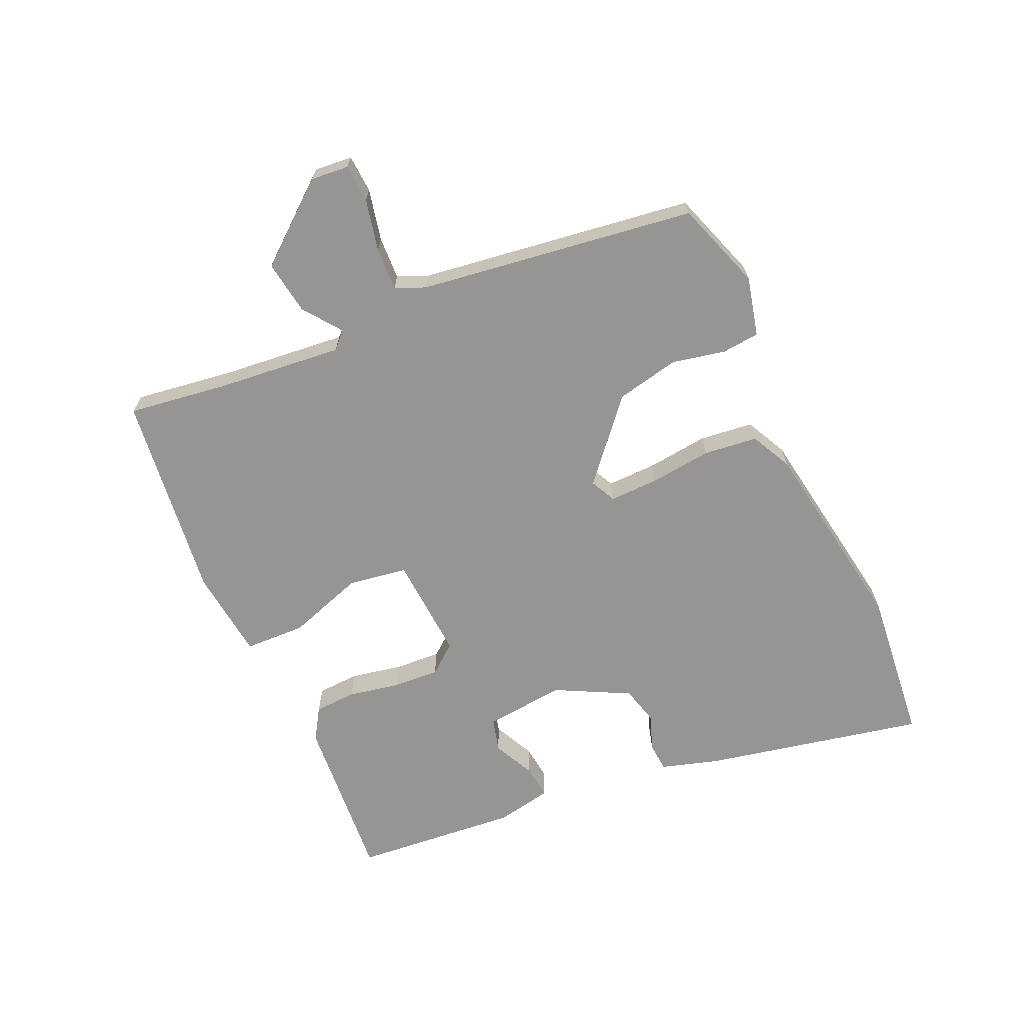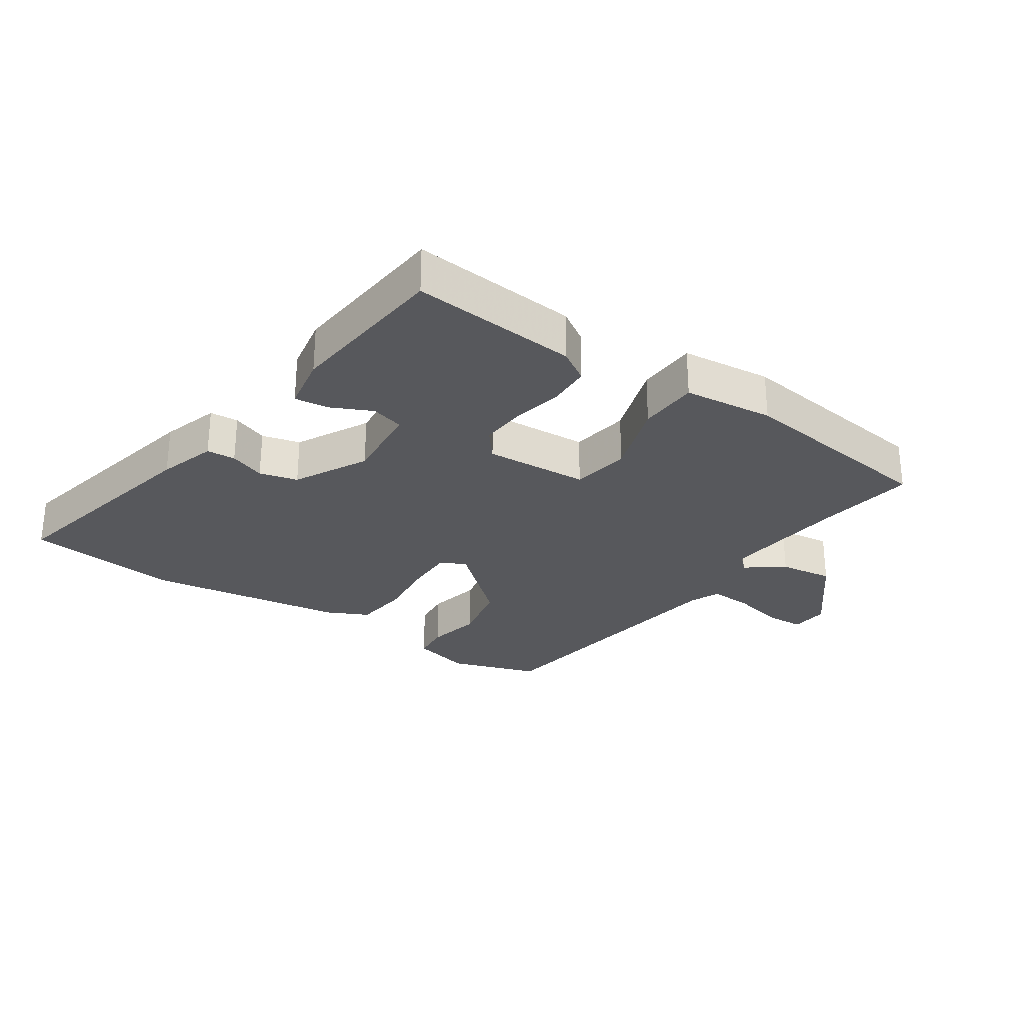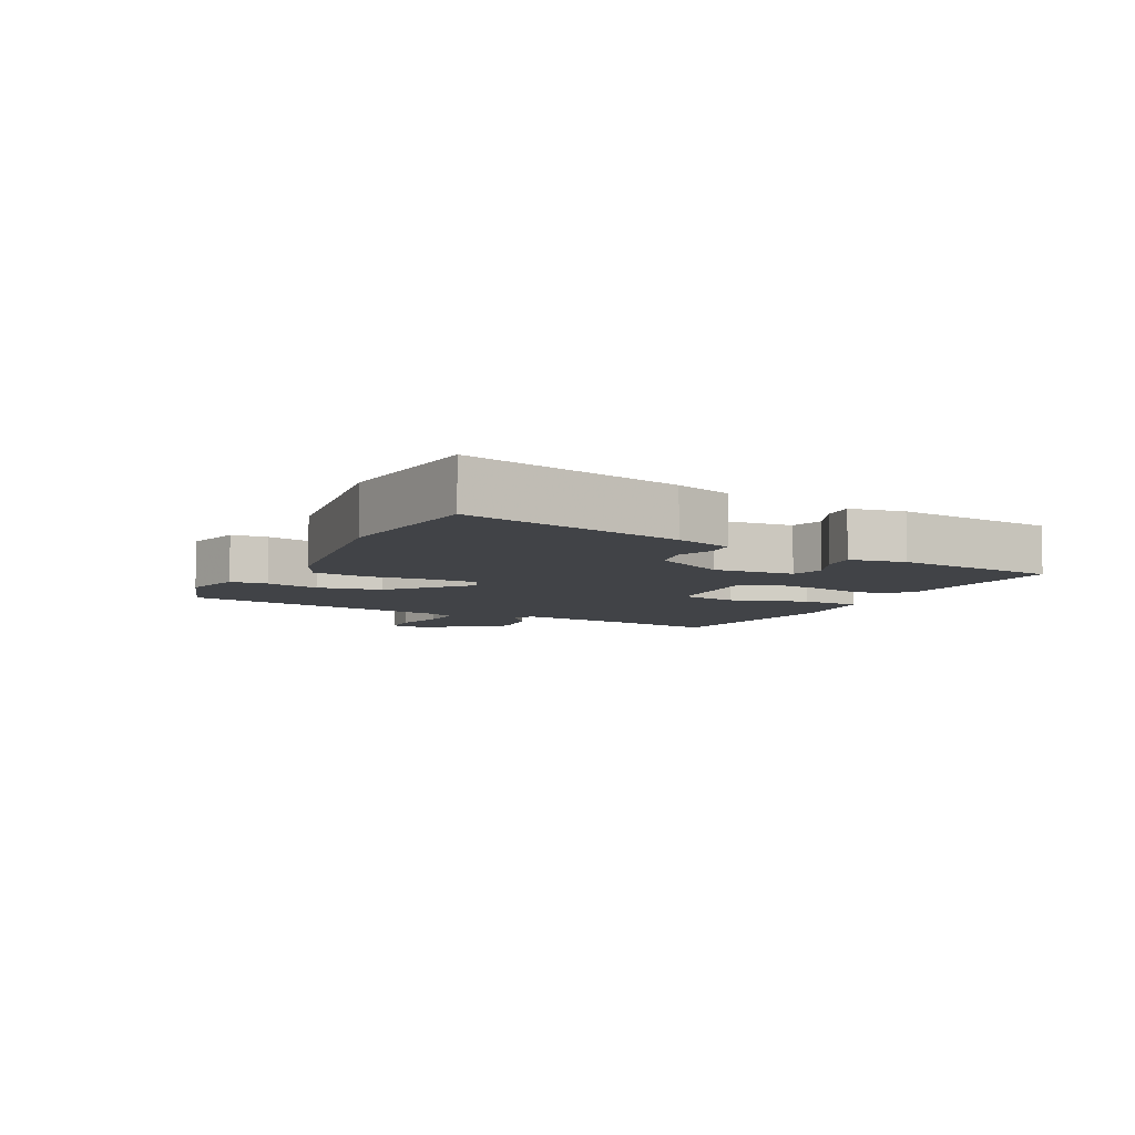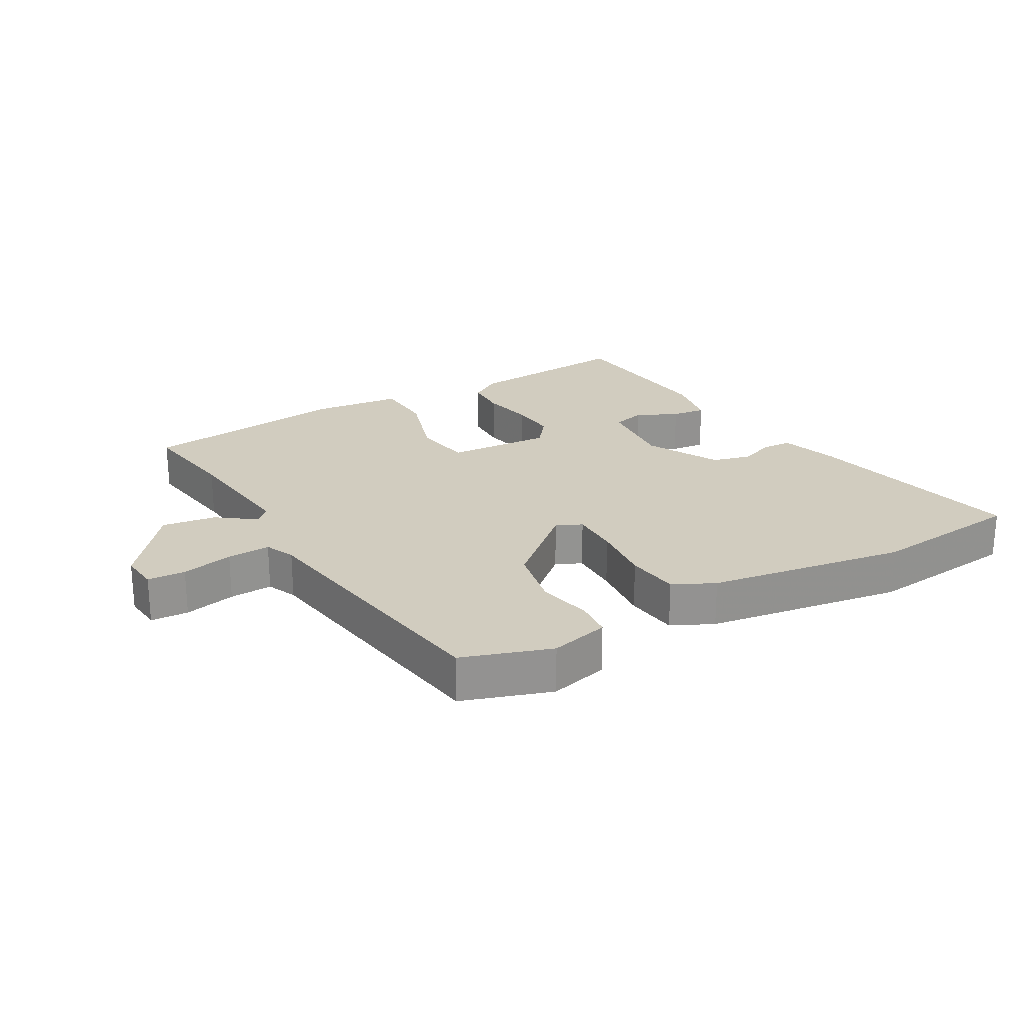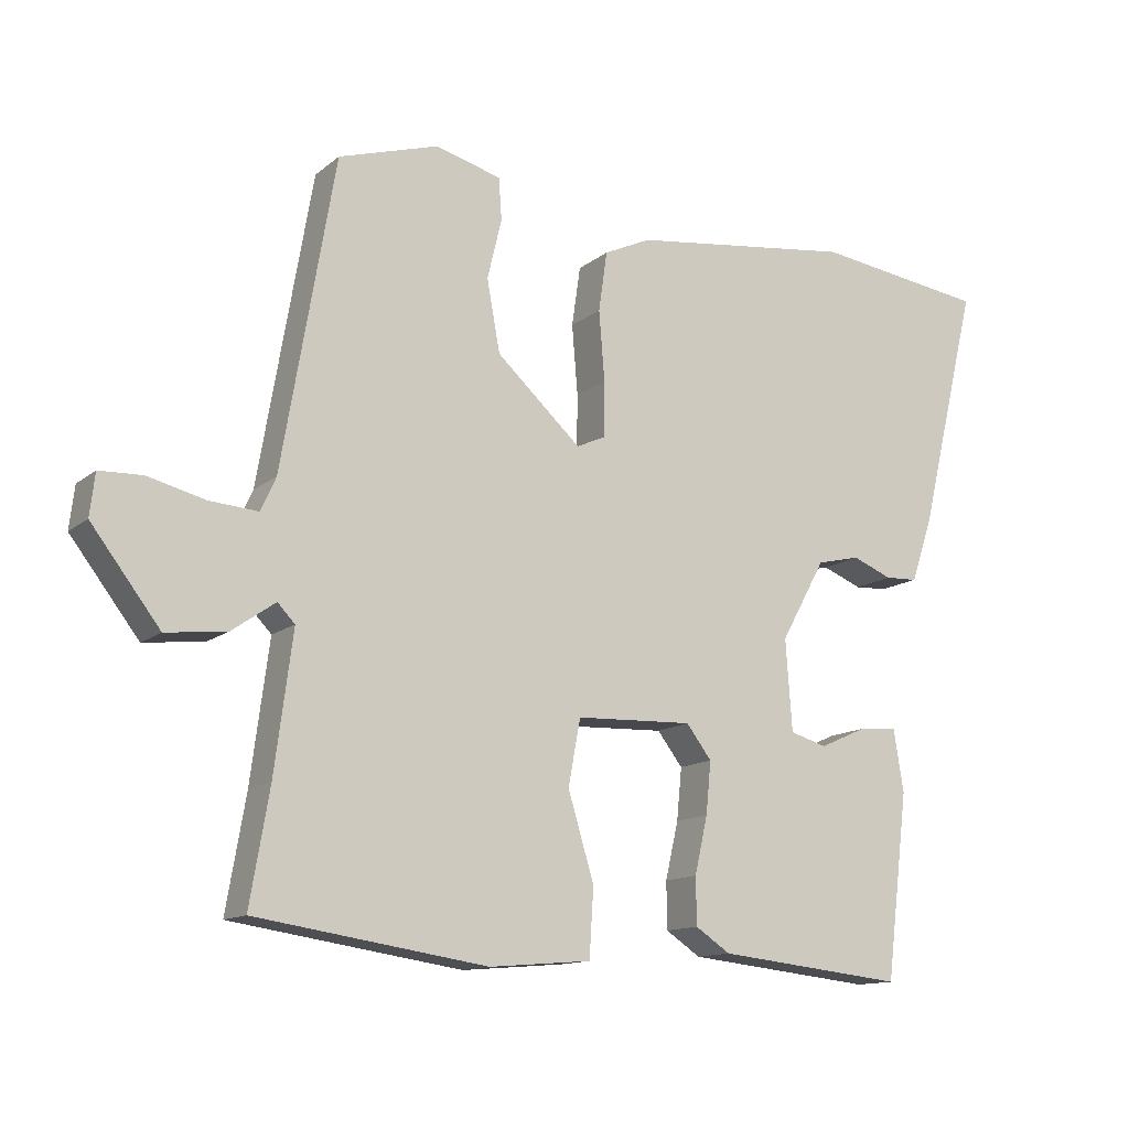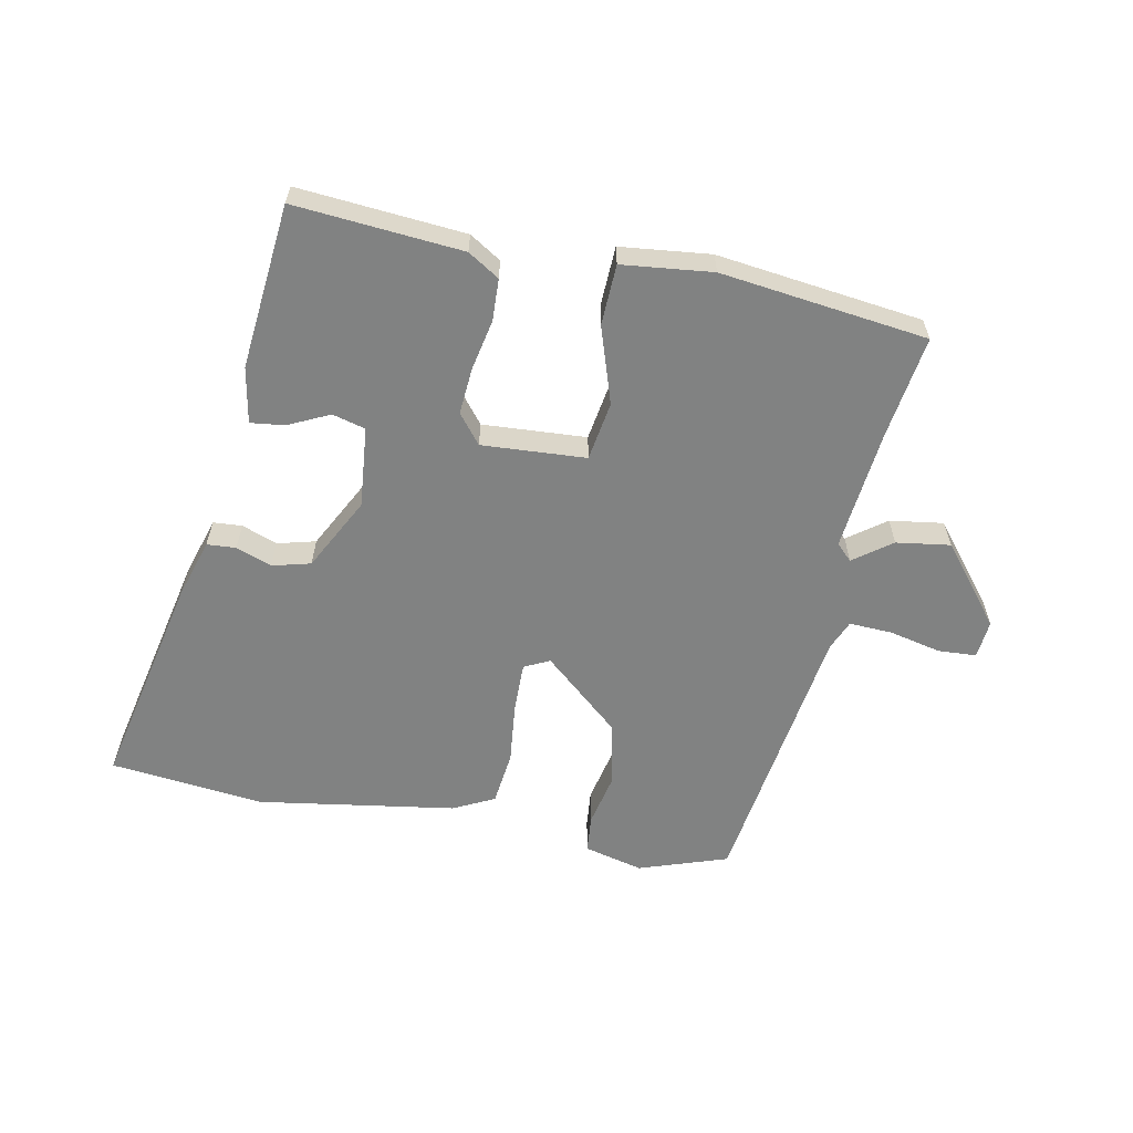
<metadata>
{"format":"obj","ext":"obj","renderer":"f3d","projection":"perspective","resolution":1024,"background":"white","views":[{"elev":-67.6,"azim":-64.1,"up":"+Y"},{"elev":-28.4,"azim":147.3,"up":"+Y"},{"elev":-7.0,"azim":64.0,"up":"+Y"},{"elev":23.8,"azim":-28.4,"up":"+Y"},{"elev":-13.0,"azim":-30.3,"up":"+Z"},{"elev":-60.6,"azim":170.3,"up":"+Y"}]}
</metadata>
<code>
v -0.49 0.07 -0.452
v -0.463 0.07 -0.295
v -0.438 0.07 -0.104
v -0.462 0.07 -0.079
v -0.522 0.07 -0.121
v -0.606 0.07 -0.131
v -0.701 0.07 -0.007
v -0.694 0.07 0.052
v -0.635 0.07 0.054
v -0.555 0.07 0.034
v -0.488 0.07 0.029
v -0.467 0.07 0.075
v -0.394 0.07 0.502
v -0.255 0.07 0.545
v -0.164 0.07 0.52
v -0.16 0.07 0.462
v -0.18 0.07 0.379
v -0.162 0.07 0.28
v -0.045 0.07 0.173
v -0.005 0.07 0.191
v -0.004 0.07 0.267
v -0.012 0.07 0.364
v 0 0.07 0.447
v 0.065 0.07 0.477
v 0.374 0.07 0.517
v 0.612 0.07 0.485
v 0.53 0.07 0.146
v 0.5 0.07 0.057
v 0.455 0.07 0.055
v 0.4 0.07 0.077
v 0.34 0.07 0.063
v 0.278 0.07 -0.049
v 0.287 0.07 -0.175
v 0.338 0.07 -0.19
v 0.403 0.07 -0.161
v 0.456 0.07 -0.156
v 0.47 0.07 -0.243
v 0.439 0.07 -0.499
v 0.179 0.07 -0.471
v 0.131 0.07 -0.439
v 0.13 0.07 -0.374
v 0.148 0.07 -0.295
v 0.155 0.07 -0.223
v 0.12 0.07 -0.177
v -0.042 0.07 -0.183
v -0.059 0.07 -0.274
v -0.023 0.07 -0.394
v -0.029 0.07 -0.488
v -0.17 0.07 -0.5
v -0.49 0 -0.452
v -0.463 0 -0.295
v -0.438 0 -0.104
v -0.462 0 -0.079
v -0.522 0 -0.121
v -0.606 0 -0.131
v -0.701 0 -0.007
v -0.694 0 0.052
v -0.635 0 0.054
v -0.555 0 0.034
v -0.488 0 0.029
v -0.467 0 0.075
v -0.394 0 0.502
v -0.255 0 0.545
v -0.164 0 0.52
v -0.16 0 0.462
v -0.18 0 0.379
v -0.162 0 0.28
v -0.045 0 0.173
v -0.005 0 0.191
v -0.004 0 0.267
v -0.012 0 0.364
v 0 0 0.447
v 0.065 0 0.477
v 0.374 0 0.517
v 0.612 0 0.485
v 0.53 0 0.146
v 0.5 0 0.057
v 0.455 0 0.055
v 0.4 0 0.077
v 0.34 0 0.063
v 0.278 0 -0.049
v 0.287 0 -0.175
v 0.338 0 -0.19
v 0.403 0 -0.161
v 0.456 0 -0.156
v 0.47 0 -0.243
v 0.439 0 -0.499
v 0.179 0 -0.471
v 0.131 0 -0.439
v 0.13 0 -0.374
v 0.148 0 -0.295
v 0.155 0 -0.223
v 0.12 0 -0.177
v -0.042 0 -0.183
v -0.059 0 -0.274
v -0.023 0 -0.394
v -0.029 0 -0.488
v -0.17 0 -0.5
f 49 1 2
f 48 49 2
f 47 48 2
f 46 47 2
f 45 46 2 3
f 44 45 3 4
f 40 41 42
f 39 40 42
f 38 39 42
f 37 38 42
f 36 37 42
f 35 36 42
f 34 35 42
f 33 34 42 43
f 32 33 43 44
f 28 29 30
f 27 28 30
f 26 27 30
f 25 26 30
f 24 25 30
f 23 24 30
f 22 23 30
f 21 22 30
f 20 21 30 31
f 32 44 4
f 31 32 4
f 20 31 4
f 19 20 4
f 15 16 17
f 14 15 17
f 13 14 17
f 12 13 17
f 11 12 17 18
f 8 9 10
f 7 8 10
f 6 7 10
f 5 6 10
f 4 5 10
f 4 10 11
f 4 11 18 19
f 51 50 98
f 51 98 97
f 51 97 96
f 51 96 95
f 52 51 95 94
f 53 52 94 93
f 91 90 89
f 91 89 88
f 91 88 87
f 91 87 86
f 91 86 85
f 91 85 84
f 91 84 83
f 92 91 83 82
f 93 92 82 81
f 79 78 77
f 79 77 76
f 79 76 75
f 79 75 74
f 79 74 73
f 79 73 72
f 79 72 71
f 79 71 70
f 80 79 70 69
f 53 93 81
f 53 81 80
f 53 80 69
f 53 69 68
f 66 65 64
f 66 64 63
f 66 63 62
f 66 62 61
f 67 66 61 60
f 59 58 57
f 59 57 56
f 59 56 55
f 59 55 54
f 59 54 53
f 60 59 53
f 68 67 60 53
f 1 50 51 2
f 2 51 52 3
f 3 52 53 4
f 4 53 54 5
f 5 54 55 6
f 6 55 56 7
f 7 56 57 8
f 8 57 58 9
f 9 58 59 10
f 10 59 60 11
f 11 60 61 12
f 12 61 62 13
f 13 62 63 14
f 14 63 64 15
f 15 64 65 16
f 16 65 66 17
f 17 66 67 18
f 18 67 68 19
f 19 68 69 20
f 20 69 70 21
f 21 70 71 22
f 22 71 72 23
f 23 72 73 24
f 24 73 74 25
f 25 74 75 26
f 26 75 76 27
f 27 76 77 28
f 28 77 78 29
f 29 78 79 30
f 30 79 80 31
f 31 80 81 32
f 32 81 82 33
f 33 82 83 34
f 34 83 84 35
f 35 84 85 36
f 36 85 86 37
f 37 86 87 38
f 38 87 88 39
f 39 88 89 40
f 40 89 90 41
f 41 90 91 42
f 42 91 92 43
f 43 92 93 44
f 44 93 94 45
f 45 94 95 46
f 46 95 96 47
f 47 96 97 48
f 48 97 98 49
f 49 98 50 1

</code>
